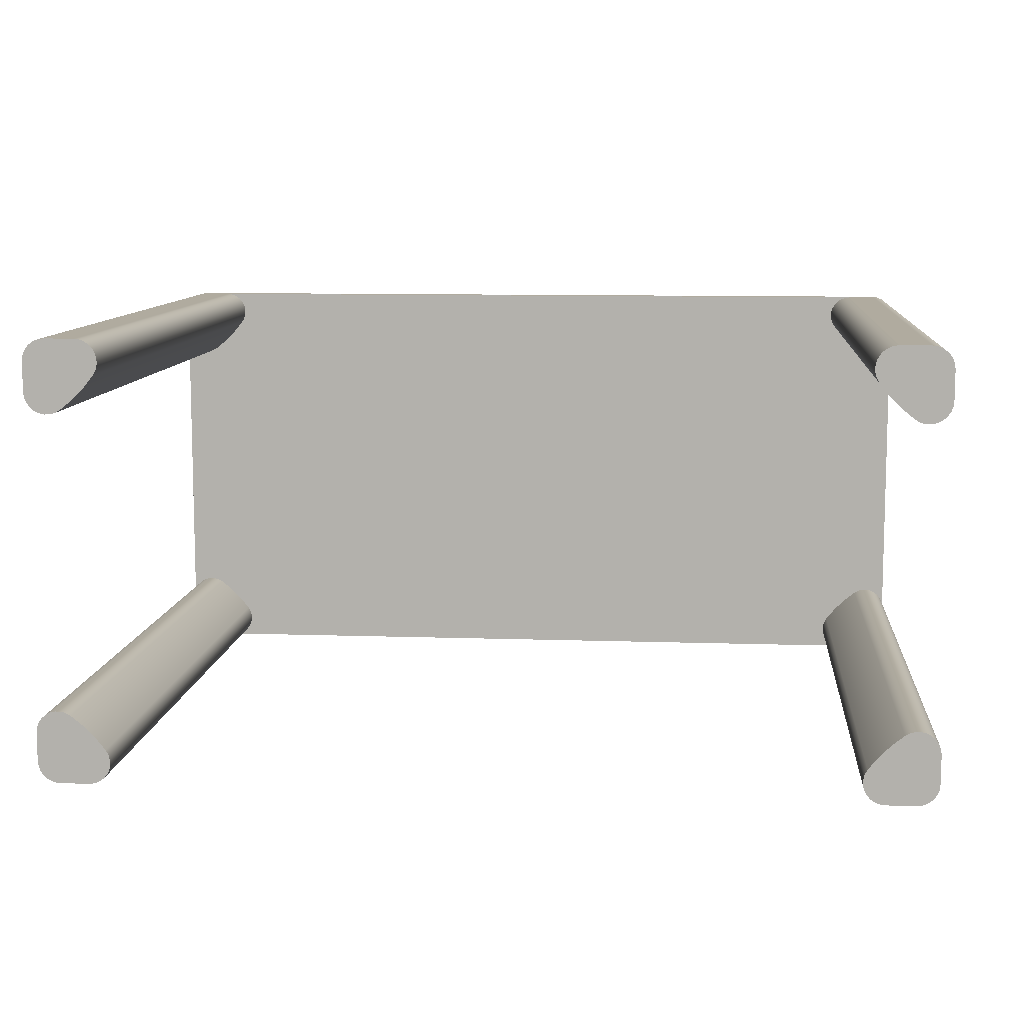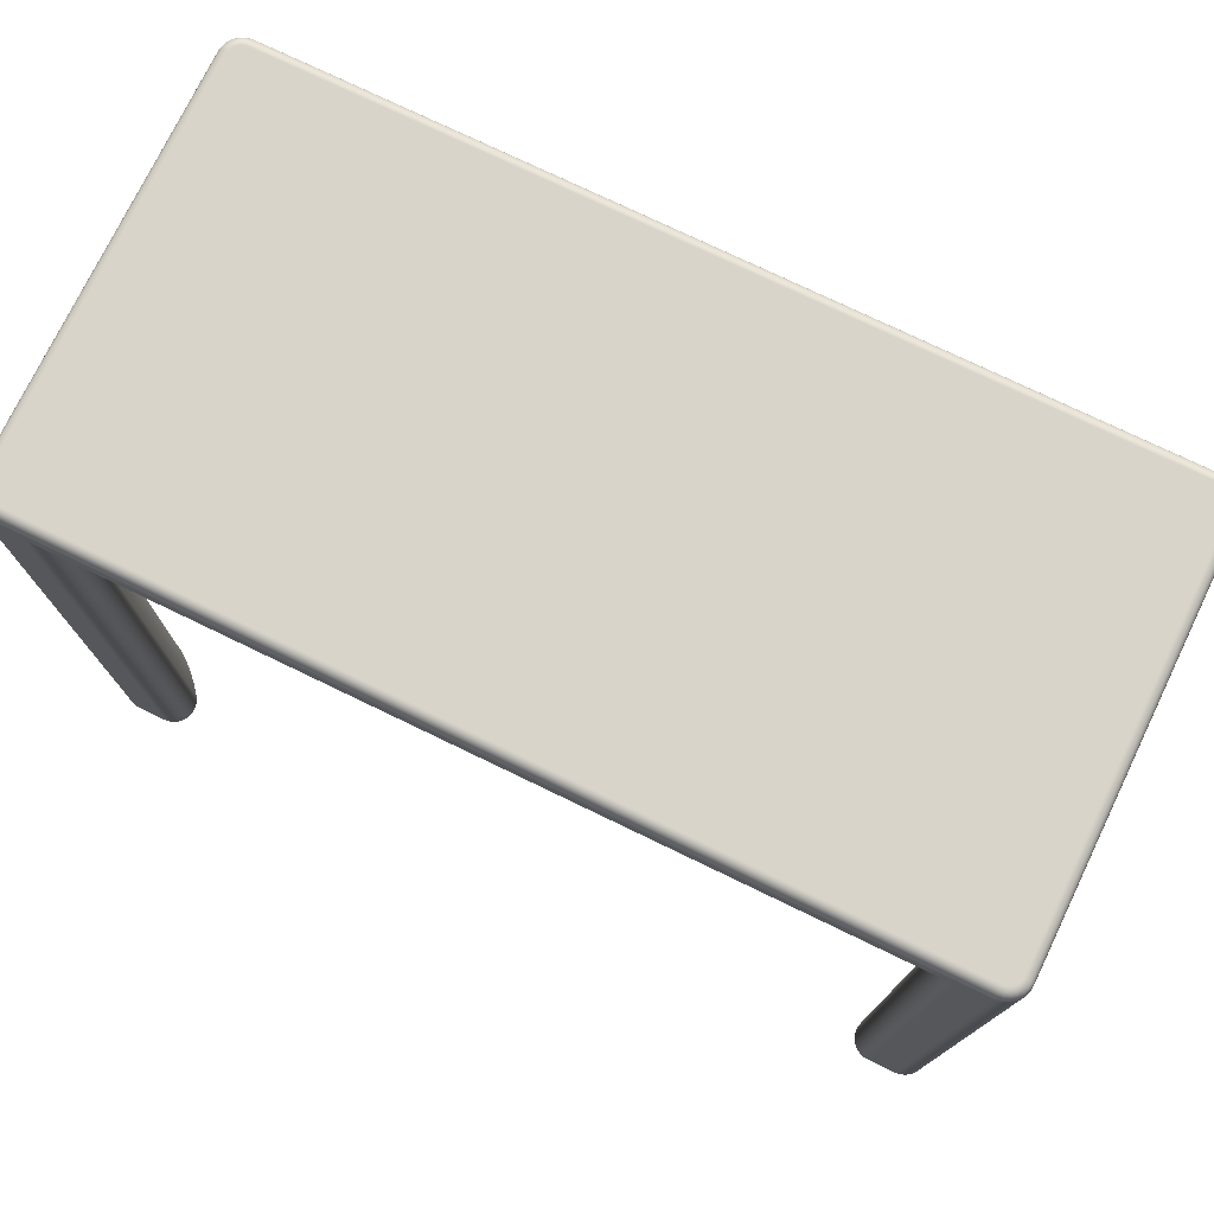
<metadata>
{"format":"obj","ext":"obj","renderer":"f3d","projection":"perspective","resolution":1024,"background":"white","views":[{"elev":9.7,"azim":5.1,"up":"+Z"},{"elev":75.5,"azim":25.8,"up":"+Y"}]}
</metadata>
<code>
g Body2
v 500 18 225
v 499.6 21.11 225
v 498.4 24 225
v 496.5 26.49 225
v 494 28.39 225
v 491.1 29.59 225
v 488 30 225
v 487.6 30 228.4
v 486.3 30 231.5
v 484.2 30 234.2
v 481.5 30 236.3
v 478.4 30 237.6
v 475 30 238
v 475 29.59 241.1
v 475 28.39 244
v 475 26.49 246.5
v 475 24 248.4
v 475 21.11 249.6
v 475 18 250
v 481.5 18 249.1
v 487.5 18 246.7
v 492.7 18 242.7
v 496.7 18 237.5
v 499.1 18 231.5
v 490.6 29.59 229.2
v 493.4 28.39 229.9
v 495.8 26.49 230.6
v 497.6 24 231.1
v 498.8 21.11 231.4
v 488.9 29.59 233.1
v 491.5 28.39 234.5
v 493.6 26.49 235.7
v 495.3 24 236.7
v 496.3 21.11 237.3
v 486.4 29.59 236.4
v 488.4 28.39 238.4
v 490.2 26.49 240.2
v 491.5 24 241.5
v 492.4 21.11 242.4
v 483.1 29.59 238.9
v 484.5 28.39 241.5
v 485.7 26.49 243.6
v 486.7 24 245.3
v 487.3 21.11 246.3
v 479.2 29.59 240.6
v 479.9 28.39 243.4
v 480.6 26.49 245.8
v 481.1 24 247.6
v 481.4 21.11 248.8
v -475 30 238
v -475 29.59 241.1
v -475 28.39 244
v -475 26.49 246.5
v -475 24 248.4
v -475 21.11 249.6
v -475 18 250
v -488 30 225
v -491.1 29.59 225
v -494 28.39 225
v -496.5 26.49 225
v -498.4 24 225
v -499.6 21.11 225
v -500 18 225
v -499.1 18 231.5
v -496.7 18 237.5
v -492.7 18 242.7
v -487.5 18 246.7
v -481.5 18 249.1
v -478.4 30 237.6
v -481.5 30 236.3
v -484.2 30 234.2
v -486.3 30 231.5
v -487.6 30 228.4
v -498.8 21.11 231.4
v -497.6 24 231.1
v -495.8 26.49 230.6
v -493.4 28.39 229.9
v -490.6 29.59 229.2
v -496.3 21.11 237.3
v -495.3 24 236.7
v -493.6 26.49 235.7
v -491.5 28.39 234.5
v -488.9 29.59 233.1
v -492.4 21.11 242.4
v -491.5 24 241.5
v -490.2 26.49 240.2
v -488.4 28.39 238.4
v -486.4 29.59 236.4
v -487.3 21.11 246.3
v -486.7 24 245.3
v -485.7 26.49 243.6
v -484.5 28.39 241.5
v -483.1 29.59 238.9
v -481.4 21.11 248.8
v -481.1 24 247.6
v -480.6 26.49 245.8
v -479.9 28.39 243.4
v -479.2 29.59 240.6
v -488 30 -225
v -491.1 29.59 -225
v -494 28.39 -225
v -496.5 26.49 -225
v -498.4 24 -225
v -499.6 21.11 -225
v -500 18 -225
v -475 30 -238
v -475 29.59 -241.1
v -475 28.39 -244
v -475 26.49 -246.5
v -475 24 -248.4
v -475 21.11 -249.6
v -475 18 -250
v -481.5 18 -249.1
v -487.5 18 -246.7
v -492.7 18 -242.7
v -496.7 18 -237.5
v -499.1 18 -231.5
v -487.6 30 -228.4
v -486.3 30 -231.5
v -484.2 30 -234.2
v -481.5 30 -236.3
v -478.4 30 -237.6
v -481.4 21.11 -248.8
v -481.1 24 -247.6
v -480.6 26.49 -245.8
v -479.9 28.39 -243.4
v -479.2 29.59 -240.6
v -487.3 21.11 -246.3
v -486.7 24 -245.3
v -485.7 26.49 -243.6
v -484.5 28.39 -241.5
v -483.1 29.59 -238.9
v -492.4 21.11 -242.4
v -491.5 24 -241.5
v -490.2 26.49 -240.2
v -488.4 28.39 -238.4
v -486.4 29.59 -236.4
v -496.3 21.11 -237.3
v -495.3 24 -236.7
v -493.6 26.49 -235.7
v -491.5 28.39 -234.5
v -488.9 29.59 -233.1
v -498.8 21.11 -231.4
v -497.6 24 -231.1
v -495.8 26.49 -230.6
v -493.4 28.39 -229.9
v -490.6 29.59 -229.2
v 475 30 -238
v 475 29.59 -241.1
v 475 28.39 -244
v 475 26.49 -246.5
v 475 24 -248.4
v 475 21.11 -249.6
v 475 18 -250
v 488 30 -225
v 491.1 29.59 -225
v 494 28.39 -225
v 496.5 26.49 -225
v 498.4 24 -225
v 499.6 21.11 -225
v 500 18 -225
v 499.1 18 -231.5
v 496.7 18 -237.5
v 492.7 18 -242.7
v 487.5 18 -246.7
v 481.5 18 -249.1
v 478.4 30 -237.6
v 481.5 30 -236.3
v 484.2 30 -234.2
v 486.3 30 -231.5
v 487.6 30 -228.4
v 498.8 21.11 -231.4
v 497.6 24 -231.1
v 495.8 26.49 -230.6
v 493.4 28.39 -229.9
v 490.6 29.59 -229.2
v 496.3 21.11 -237.3
v 495.3 24 -236.7
v 493.6 26.49 -235.7
v 491.5 28.39 -234.5
v 488.9 29.59 -233.1
v 492.4 21.11 -242.4
v 491.5 24 -241.5
v 490.2 26.49 -240.2
v 488.4 28.39 -238.4
v 486.4 29.59 -236.4
v 487.3 21.11 -246.3
v 486.7 24 -245.3
v 485.7 26.49 -243.6
v 484.5 28.39 -241.5
v 483.1 29.59 -238.9
v 481.4 21.11 -248.8
v 481.1 24 -247.6
v 480.6 26.49 -245.8
v 479.9 28.39 -243.4
v 479.2 29.59 -240.6
v 475 -750 -250
v 441.9 -750 -250
v 441.9 0 -250
v -441.9 0 -250
v -441.9 -750 -250
v -475 -750 -250
v 500 -750 -225
v 499.1 -750 -231.5
v 496.7 -750 -237.5
v 492.7 -750 -242.7
v 487.5 -750 -246.7
v 481.5 -750 -249.1
v 500 -750 225
v 500 -750 191.9
v 500 0 191.9
v 500 0 -191.9
v 500 -750 -191.9
v 475 -750 250
v 481.5 -750 249.1
v 487.5 -750 246.7
v 492.7 -750 242.7
v 496.7 -750 237.5
v 499.1 -750 231.5
v -481.5 -750 -249.1
v -487.5 -750 -246.7
v -492.7 -750 -242.7
v -496.7 -750 -237.5
v -499.1 -750 -231.5
v -500 -750 -225
v -435.8 -750 -249.3
v -430.1 -750 -247.1
v -425.1 -750 -243.6
v -421.1 -750 -239
v -418.4 -750 -233.5
v -417 -750 -227.6
v -417.1 -750 -221.5
v -418.7 -750 -215.6
v -421.6 -750 -210.3
v -433.1 -750 -196.1
v -446.1 -750 -183.1
v -460.3 -750 -171.6
v -465.6 -750 -168.7
v -471.5 -750 -167.1
v -477.6 -750 -167
v -483.5 -750 -168.4
v -489 -750 -171.1
v -493.6 -750 -175.1
v -497.1 -750 -180.1
v -499.3 -750 -185.8
v -500 -750 -191.9
v 441.9 -750 250
v 435.8 -750 249.3
v 430.1 -750 247.1
v 425.1 -750 243.6
v 421.1 -750 239
v 418.4 -750 233.5
v 417 -750 227.6
v 417.1 -750 221.5
v 418.7 -750 215.6
v 421.6 -750 210.3
v 433.1 -750 196.1
v 446.1 -750 183.1
v 460.3 -750 171.6
v 465.6 -750 168.7
v 471.5 -750 167.1
v 477.6 -750 167
v 483.5 -750 168.4
v 489 -750 171.1
v 493.6 -750 175.1
v 497.1 -750 180.1
v 499.3 -750 185.8
v -475 -750 250
v -441.9 -750 250
v -441.9 0 250
v 441.9 0 250
v 499.3 -750 -185.8
v 497.1 -750 -180.1
v 493.6 -750 -175.1
v 489 -750 -171.1
v 483.5 -750 -168.4
v 477.6 -750 -167
v 471.5 -750 -167.1
v 465.6 -750 -168.7
v 460.3 -750 -171.6
v 446.1 -750 -183.1
v 433.1 -750 -196.1
v 421.6 -750 -210.3
v 418.7 -750 -215.6
v 417.1 -750 -221.5
v 417 -750 -227.6
v 418.4 -750 -233.5
v 421.1 -750 -239
v 425.1 -750 -243.6
v 430.1 -750 -247.1
v 435.8 -750 -249.3
v -500 -750 225
v -499.1 -750 231.5
v -496.7 -750 237.5
v -492.7 -750 242.7
v -487.5 -750 246.7
v -481.5 -750 249.1
v -500 -750 191.9
v -499.3 -750 185.8
v -497.1 -750 180.1
v -493.6 -750 175.1
v -489 -750 171.1
v -483.5 -750 168.4
v -477.6 -750 167
v -471.5 -750 167.1
v -465.6 -750 168.7
v -460.3 -750 171.6
v -446.1 -750 183.1
v -433.1 -750 196.1
v -421.6 -750 210.3
v -418.7 -750 215.6
v -417.1 -750 221.5
v -417 -750 227.6
v -418.4 -750 233.5
v -421.1 -750 239
v -425.1 -750 243.6
v -430.1 -750 247.1
v -435.8 -750 249.3
v -460.3 0 -171.6
v -465.6 0 -168.7
v -471.5 0 -167.1
v -477.6 0 -167
v -483.5 0 -168.4
v -489 0 -171.1
v -493.6 0 -175.1
v -497.1 0 -180.1
v -499.3 0 -185.8
v -500 0 -191.9
v -421.6 0 -210.3
v -433.1 0 -196.1
v -446.1 0 -183.1
v -435.8 0 -249.3
v -430.1 0 -247.1
v -425.1 0 -243.6
v -421.1 0 -239
v -418.4 0 -233.5
v -417 0 -227.6
v -417.1 0 -221.5
v -418.7 0 -215.6
v 460.3 0 171.6
v 465.6 0 168.7
v 471.5 0 167.1
v 477.6 0 167
v 483.5 0 168.4
v 489 0 171.1
v 493.6 0 175.1
v 497.1 0 180.1
v 499.3 0 185.8
v 421.6 0 210.3
v 433.1 0 196.1
v 446.1 0 183.1
v -500 0 191.9
v -499.3 0 185.8
v -497.1 0 180.1
v -493.6 0 175.1
v -489 0 171.1
v -483.5 0 168.4
v -477.6 0 167
v -471.5 0 167.1
v -465.6 0 168.7
v -460.3 0 171.6
v -446.1 0 183.1
v -433.1 0 196.1
v -421.6 0 210.3
v -418.7 0 215.6
v -417.1 0 221.5
v -417 0 227.6
v -418.4 0 233.5
v -421.1 0 239
v -425.1 0 243.6
v -430.1 0 247.1
v -435.8 0 249.3
v 421.6 0 -210.3
v 418.7 0 -215.6
v 417.1 0 -221.5
v 417 0 -227.6
v 418.4 0 -233.5
v 421.1 0 -239
v 425.1 0 -243.6
v 430.1 0 -247.1
v 435.8 0 -249.3
v 460.3 0 -171.6
v 446.1 0 -183.1
v 433.1 0 -196.1
v 499.3 0 -185.8
v 497.1 0 -180.1
v 493.6 0 -175.1
v 489 0 -171.1
v 483.5 0 -168.4
v 477.6 0 -167
v 471.5 0 -167.1
v 465.6 0 -168.7
v 435.8 0 249.3
v 430.1 0 247.1
v 425.1 0 243.6
v 421.1 0 239
v 418.4 0 233.5
v 417 0 227.6
v 417.1 0 221.5
v 418.7 0 215.6
f 1 2 24
f 24 2 29
f 24 29 23
f 23 29 34
f 23 34 22
f 22 34 39
f 22 39 21
f 21 39 44
f 21 44 20
f 20 44 49
f 20 49 19
f 19 49 18
f 18 49 48
f 18 48 17
f 17 48 47
f 17 47 16
f 16 47 46
f 16 46 15
f 15 46 45
f 15 45 14
f 14 45 12
f 14 12 13
f 2 3 29
f 29 3 28
f 29 28 34
f 34 28 33
f 34 33 39
f 39 33 38
f 39 38 44
f 44 38 43
f 44 43 49
f 49 43 48
f 3 4 28
f 28 4 27
f 28 27 33
f 33 27 32
f 33 32 38
f 38 32 37
f 38 37 43
f 43 37 42
f 43 42 48
f 48 42 47
f 4 5 27
f 27 5 26
f 27 26 32
f 32 26 31
f 32 31 37
f 37 31 36
f 37 36 42
f 42 36 41
f 42 41 47
f 47 41 46
f 5 6 26
f 26 6 25
f 26 25 31
f 31 25 30
f 31 30 36
f 36 30 35
f 36 35 41
f 41 35 40
f 41 40 46
f 46 40 45
f 6 7 25
f 25 7 8
f 25 8 30
f 30 8 9
f 30 9 35
f 35 9 10
f 35 10 40
f 40 10 11
f 40 11 45
f 45 11 12
f 13 50 14
f 14 50 51
f 14 51 15
f 15 51 52
f 15 52 16
f 16 52 53
f 16 53 17
f 17 53 54
f 17 54 18
f 18 54 55
f 18 55 19
f 19 55 56
f 57 58 73
f 73 58 78
f 73 78 72
f 72 78 83
f 72 83 71
f 71 83 88
f 71 88 70
f 70 88 93
f 70 93 69
f 69 93 98
f 69 98 50
f 50 98 51
f 51 98 97
f 51 97 52
f 52 97 96
f 52 96 53
f 53 96 95
f 53 95 54
f 54 95 94
f 54 94 55
f 55 94 68
f 55 68 56
f 58 59 78
f 78 59 77
f 78 77 83
f 83 77 82
f 83 82 88
f 88 82 87
f 88 87 93
f 93 87 92
f 93 92 98
f 98 92 97
f 59 60 77
f 77 60 76
f 77 76 82
f 82 76 81
f 82 81 87
f 87 81 86
f 87 86 92
f 92 86 91
f 92 91 97
f 97 91 96
f 60 61 76
f 76 61 75
f 76 75 81
f 81 75 80
f 81 80 86
f 86 80 85
f 86 85 91
f 91 85 90
f 91 90 96
f 96 90 95
f 61 62 75
f 75 62 74
f 75 74 80
f 80 74 79
f 80 79 85
f 85 79 84
f 85 84 90
f 90 84 89
f 90 89 95
f 95 89 94
f 62 63 74
f 74 63 64
f 74 64 79
f 79 64 65
f 79 65 84
f 84 65 66
f 84 66 89
f 89 66 67
f 89 67 94
f 94 67 68
f 57 99 58
f 58 99 100
f 58 100 59
f 59 100 101
f 59 101 60
f 60 101 102
f 60 102 61
f 61 102 103
f 61 103 62
f 62 103 104
f 62 104 63
f 63 104 105
f 106 107 122
f 122 107 127
f 122 127 121
f 121 127 132
f 121 132 120
f 120 132 137
f 120 137 119
f 119 137 142
f 119 142 118
f 118 142 147
f 118 147 99
f 99 147 100
f 100 147 146
f 100 146 101
f 101 146 145
f 101 145 102
f 102 145 144
f 102 144 103
f 103 144 143
f 103 143 104
f 104 143 117
f 104 117 105
f 107 108 127
f 127 108 126
f 127 126 132
f 132 126 131
f 132 131 137
f 137 131 136
f 137 136 142
f 142 136 141
f 142 141 147
f 147 141 146
f 108 109 126
f 126 109 125
f 126 125 131
f 131 125 130
f 131 130 136
f 136 130 135
f 136 135 141
f 141 135 140
f 141 140 146
f 146 140 145
f 109 110 125
f 125 110 124
f 125 124 130
f 130 124 129
f 130 129 135
f 135 129 134
f 135 134 140
f 140 134 139
f 140 139 145
f 145 139 144
f 110 111 124
f 124 111 123
f 124 123 129
f 129 123 128
f 129 128 134
f 134 128 133
f 134 133 139
f 139 133 138
f 139 138 144
f 144 138 143
f 111 112 123
f 123 112 113
f 123 113 128
f 128 113 114
f 128 114 133
f 133 114 115
f 133 115 138
f 138 115 116
f 138 116 143
f 143 116 117
f 106 148 107
f 107 148 149
f 107 149 108
f 108 149 150
f 108 150 109
f 109 150 151
f 109 151 110
f 110 151 152
f 110 152 111
f 111 152 153
f 111 153 112
f 112 153 154
f 155 156 171
f 171 156 176
f 171 176 170
f 170 176 181
f 170 181 169
f 169 181 186
f 169 186 168
f 168 186 191
f 168 191 167
f 167 191 196
f 167 196 148
f 148 196 149
f 149 196 195
f 149 195 150
f 150 195 194
f 150 194 151
f 151 194 193
f 151 193 152
f 152 193 192
f 152 192 153
f 153 192 166
f 153 166 154
f 156 157 176
f 176 157 175
f 176 175 181
f 181 175 180
f 181 180 186
f 186 180 185
f 186 185 191
f 191 185 190
f 191 190 196
f 196 190 195
f 157 158 175
f 175 158 174
f 175 174 180
f 180 174 179
f 180 179 185
f 185 179 184
f 185 184 190
f 190 184 189
f 190 189 195
f 195 189 194
f 158 159 174
f 174 159 173
f 174 173 179
f 179 173 178
f 179 178 184
f 184 178 183
f 184 183 189
f 189 183 188
f 189 188 194
f 194 188 193
f 159 160 173
f 173 160 172
f 173 172 178
f 178 172 177
f 178 177 183
f 183 177 182
f 183 182 188
f 188 182 187
f 188 187 193
f 193 187 192
f 160 161 172
f 172 161 162
f 172 162 177
f 177 162 163
f 177 163 182
f 182 163 164
f 182 164 187
f 187 164 165
f 187 165 192
f 192 165 166
f 1 161 2
f 2 161 160
f 2 160 3
f 3 160 159
f 3 159 4
f 4 159 158
f 4 158 5
f 5 158 157
f 5 157 6
f 6 157 156
f 6 156 7
f 7 156 155
f 202 112 200
f 200 112 154
f 200 154 199
f 199 154 197
f 199 197 198
f 200 201 202
f 197 154 208
f 208 154 166
f 208 166 207
f 207 166 165
f 207 165 206
f 206 165 164
f 206 164 205
f 205 164 163
f 205 163 204
f 204 163 162
f 204 162 203
f 203 162 161
f 203 161 212
f 212 161 1
f 212 1 211
f 211 1 209
f 211 209 210
f 212 213 203
f 209 1 219
f 219 1 24
f 219 24 218
f 218 24 23
f 218 23 217
f 217 23 22
f 217 22 216
f 216 22 21
f 216 21 215
f 215 21 20
f 215 20 214
f 214 20 19
f 12 11 13
f 13 11 10
f 13 10 9
f 9 8 13
f 13 8 7
f 13 7 50
f 50 7 57
f 50 57 73
f 7 155 57
f 57 155 99
f 99 155 106
f 99 106 118
f 118 106 119
f 119 106 120
f 120 106 121
f 121 106 122
f 106 155 148
f 148 155 171
f 148 171 170
f 170 169 148
f 148 169 168
f 148 168 167
f 73 72 50
f 50 72 71
f 50 71 70
f 70 69 50
f 225 105 224
f 224 105 117
f 224 117 223
f 223 117 116
f 223 116 222
f 222 116 115
f 222 115 221
f 221 115 114
f 221 114 220
f 220 114 113
f 220 113 202
f 202 113 112
f 224 202 225
f 225 202 236
f 225 236 246
f 246 236 237
f 246 237 245
f 245 237 244
f 244 237 243
f 243 237 242
f 242 237 241
f 241 237 240
f 240 237 239
f 239 237 238
f 224 223 202
f 202 223 222
f 202 222 221
f 221 220 202
f 236 202 235
f 235 202 201
f 235 201 234
f 234 201 226
f 234 226 227
f 227 228 234
f 234 228 229
f 234 229 233
f 233 229 230
f 233 230 232
f 232 230 231
f 219 218 209
f 209 218 217
f 209 217 216
f 216 215 209
f 209 215 214
f 209 214 258
f 258 214 257
f 257 214 247
f 257 247 256
f 256 247 248
f 256 248 249
f 249 250 256
f 256 250 251
f 256 251 255
f 255 251 252
f 255 252 254
f 254 252 253
f 209 258 210
f 210 258 259
f 210 259 260
f 260 261 210
f 210 261 262
f 210 262 263
f 263 264 210
f 210 264 265
f 210 265 266
f 266 267 210
f 214 19 271
f 271 19 56
f 271 56 270
f 270 56 268
f 270 268 269
f 271 247 214
f 208 203 197
f 197 203 281
f 197 281 282
f 208 207 203
f 203 207 206
f 203 206 205
f 205 204 203
f 203 213 281
f 281 213 280
f 280 213 279
f 279 213 278
f 278 213 277
f 277 213 276
f 276 213 275
f 275 213 274
f 274 213 273
f 273 213 272
f 197 282 198
f 198 282 283
f 198 283 291
f 291 283 290
f 290 283 289
f 289 283 288
f 288 283 284
f 288 284 287
f 287 284 285
f 287 285 286
f 268 56 297
f 297 56 68
f 297 68 296
f 296 68 67
f 296 67 295
f 295 67 66
f 295 66 294
f 294 66 65
f 294 65 293
f 293 65 64
f 293 64 292
f 292 64 63
f 297 296 268
f 268 296 295
f 268 295 294
f 294 293 268
f 268 293 292
f 268 292 308
f 308 292 298
f 308 298 307
f 307 298 299
f 307 299 300
f 300 301 307
f 307 301 302
f 307 302 303
f 303 304 307
f 307 304 305
f 307 305 306
f 308 309 268
f 268 309 269
f 269 309 310
f 269 310 318
f 318 310 317
f 317 310 316
f 316 310 315
f 315 310 311
f 315 311 314
f 314 311 312
f 314 312 313
f 246 245 328
f 328 245 327
f 327 245 244
f 327 244 326
f 326 244 243
f 326 243 325
f 325 243 242
f 325 242 324
f 324 242 241
f 324 241 323
f 323 241 240
f 323 240 322
f 322 240 239
f 322 239 321
f 321 239 238
f 321 238 320
f 320 238 237
f 320 237 319
f 319 237 331
f 331 237 236
f 331 236 235
f 234 329 235
f 235 329 330
f 235 330 331
f 234 233 329
f 329 233 339
f 339 233 232
f 339 232 338
f 338 232 231
f 338 231 337
f 337 231 230
f 337 230 336
f 336 230 229
f 336 229 335
f 335 229 228
f 335 228 334
f 334 228 227
f 334 227 333
f 333 227 226
f 333 226 332
f 332 226 201
f 332 201 200
f 210 267 211
f 211 267 348
f 348 267 266
f 348 266 347
f 347 266 265
f 347 265 346
f 346 265 264
f 346 264 345
f 345 264 263
f 345 263 344
f 344 263 262
f 344 262 343
f 343 262 261
f 343 261 342
f 342 261 260
f 342 260 341
f 341 260 259
f 341 259 340
f 340 259 351
f 351 259 258
f 351 258 257
f 256 349 257
f 257 349 350
f 257 350 351
f 307 306 361
f 361 306 360
f 360 306 305
f 360 305 359
f 359 305 304
f 359 304 358
f 358 304 303
f 358 303 357
f 357 303 302
f 357 302 356
f 356 302 301
f 356 301 355
f 355 301 300
f 355 300 354
f 354 300 299
f 354 299 353
f 353 299 298
f 353 298 352
f 307 361 308
f 308 361 362
f 308 362 363
f 364 310 363
f 363 310 309
f 363 309 308
f 269 318 270
f 270 318 372
f 372 318 317
f 372 317 371
f 371 317 316
f 371 316 370
f 370 316 315
f 370 315 369
f 369 315 314
f 369 314 368
f 368 314 313
f 368 313 367
f 367 313 312
f 367 312 366
f 366 312 311
f 366 311 365
f 365 311 310
f 365 310 364
f 198 291 199
f 199 291 381
f 381 291 290
f 381 290 380
f 380 290 289
f 380 289 379
f 379 289 288
f 379 288 378
f 378 288 287
f 378 287 377
f 377 287 286
f 377 286 376
f 376 286 285
f 376 285 375
f 375 285 284
f 375 284 374
f 374 284 283
f 374 283 373
f 373 283 384
f 384 283 282
f 384 282 281
f 280 382 281
f 281 382 383
f 281 383 384
f 280 279 382
f 382 279 392
f 392 279 278
f 392 278 391
f 391 278 277
f 391 277 390
f 390 277 276
f 390 276 389
f 389 276 275
f 389 275 388
f 388 275 274
f 388 274 387
f 387 274 273
f 387 273 386
f 386 273 272
f 386 272 385
f 385 272 213
f 385 213 212
f 256 255 349
f 349 255 400
f 400 255 254
f 400 254 399
f 399 254 253
f 399 253 398
f 398 253 252
f 398 252 397
f 397 252 251
f 397 251 396
f 396 251 250
f 396 250 395
f 395 250 249
f 395 249 394
f 394 249 248
f 394 248 393
f 393 248 247
f 393 247 271
f 271 270 393
f 393 270 372
f 393 372 394
f 394 372 371
f 394 371 395
f 395 371 370
f 395 370 396
f 396 370 369
f 396 369 397
f 397 369 368
f 397 368 398
f 398 368 367
f 398 367 399
f 399 367 366
f 399 366 400
f 400 366 365
f 400 365 349
f 349 365 364
f 349 364 350
f 350 364 363
f 350 363 351
f 351 363 362
f 351 362 340
f 340 362 361
f 340 361 382
f 382 361 319
f 382 319 383
f 383 319 331
f 383 331 384
f 384 331 330
f 384 330 373
f 373 330 329
f 373 329 374
f 374 329 339
f 374 339 375
f 375 339 338
f 375 338 376
f 376 338 337
f 376 337 377
f 377 337 336
f 377 336 378
f 378 336 335
f 378 335 379
f 379 335 334
f 379 334 380
f 380 334 333
f 380 333 381
f 381 333 332
f 381 332 199
f 199 332 200
f 319 361 320
f 320 361 360
f 320 360 321
f 321 360 359
f 321 359 322
f 322 359 358
f 322 358 357
f 322 357 323
f 323 357 356
f 323 356 324
f 324 356 355
f 324 355 325
f 325 355 354
f 325 354 326
f 326 354 353
f 326 353 327
f 327 353 352
f 327 352 328
f 382 392 340
f 340 392 341
f 341 392 391
f 341 391 342
f 342 391 390
f 342 390 343
f 343 390 344
f 344 390 389
f 344 389 345
f 345 389 388
f 345 388 346
f 346 388 387
f 346 387 347
f 347 387 386
f 347 386 348
f 348 386 385
f 348 385 211
f 211 385 212
f 292 63 352
f 352 63 105
f 352 105 328
f 328 105 225
f 328 225 246
f 352 298 292

</code>
